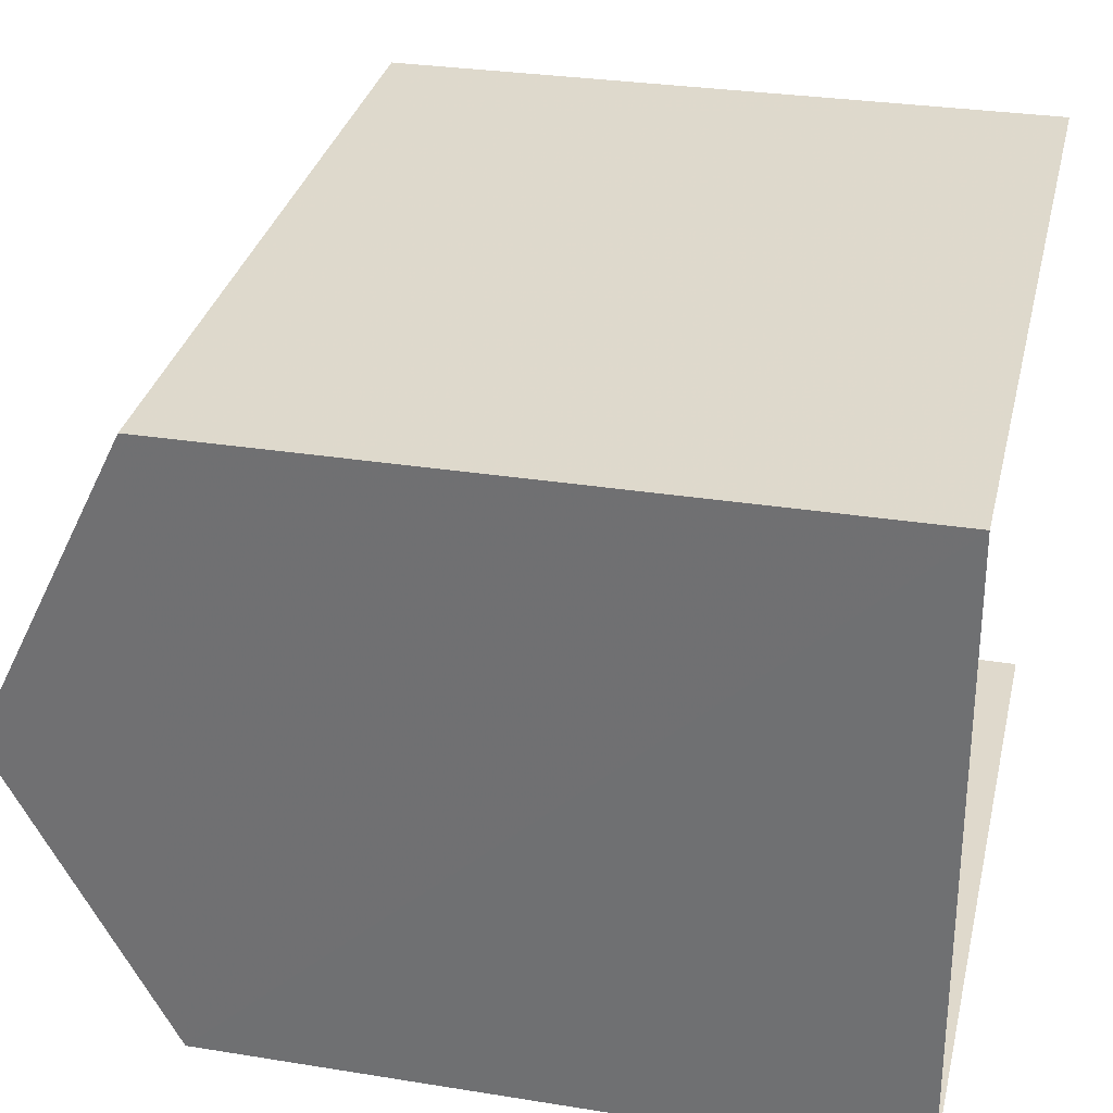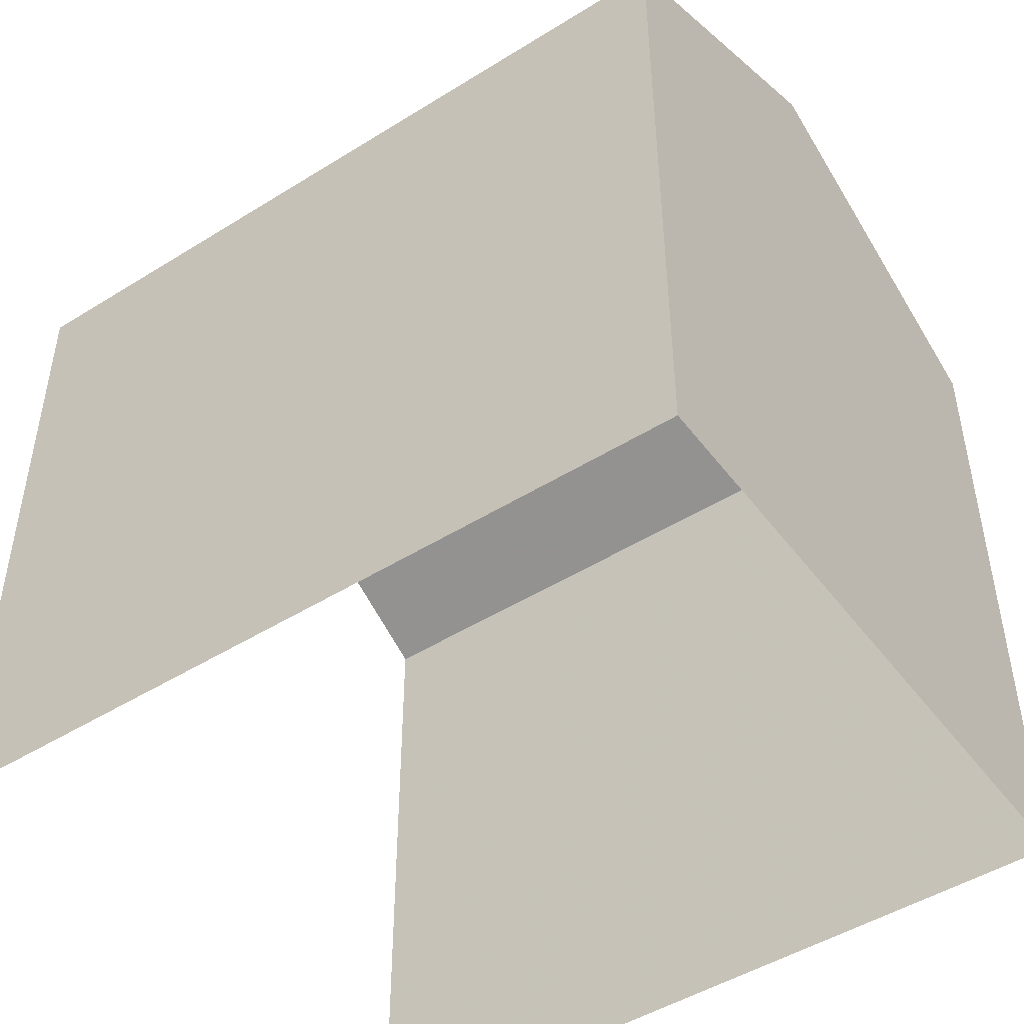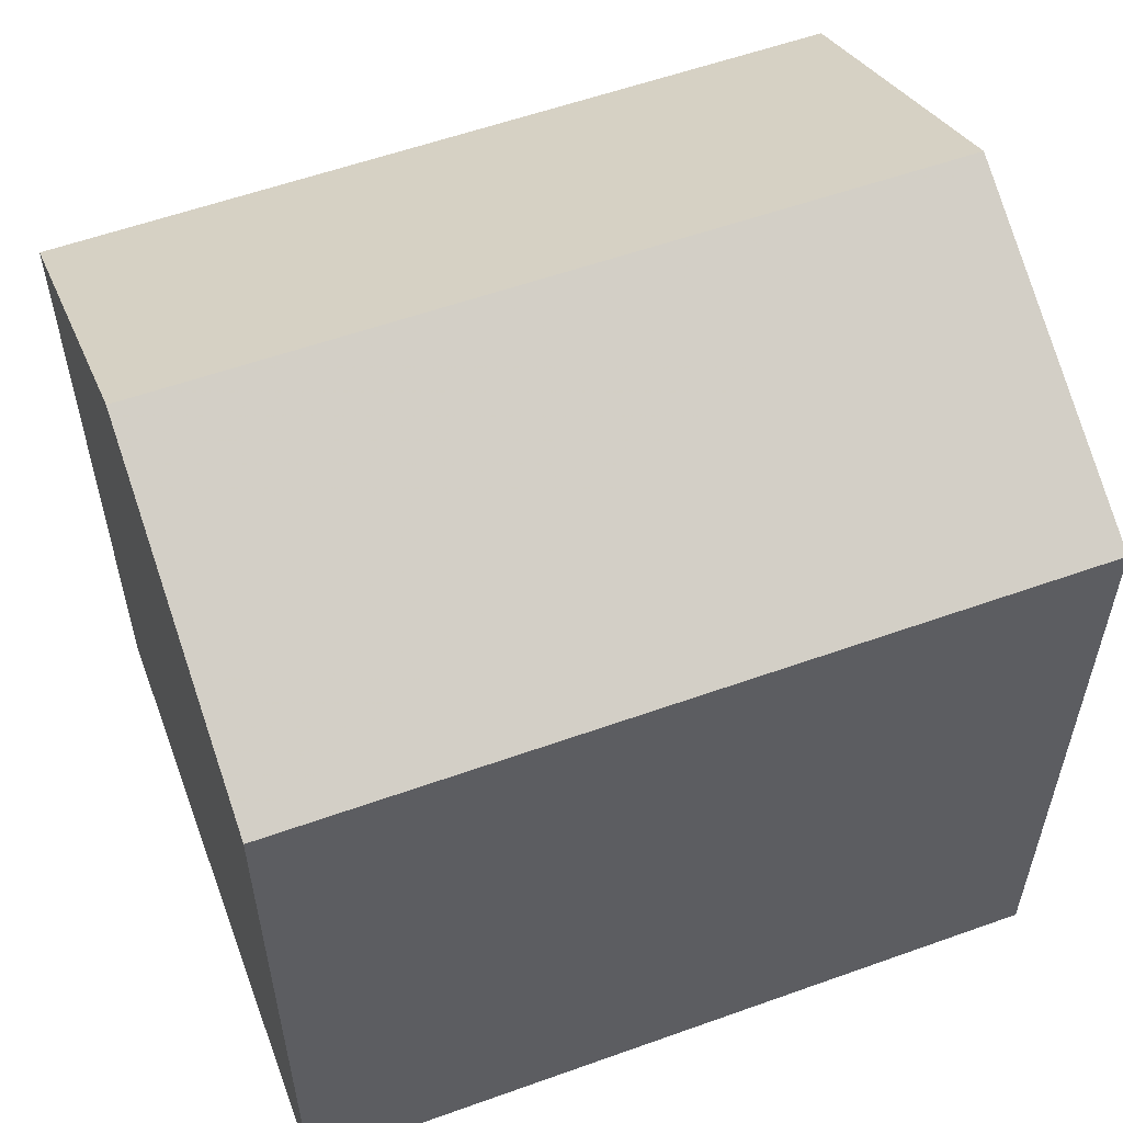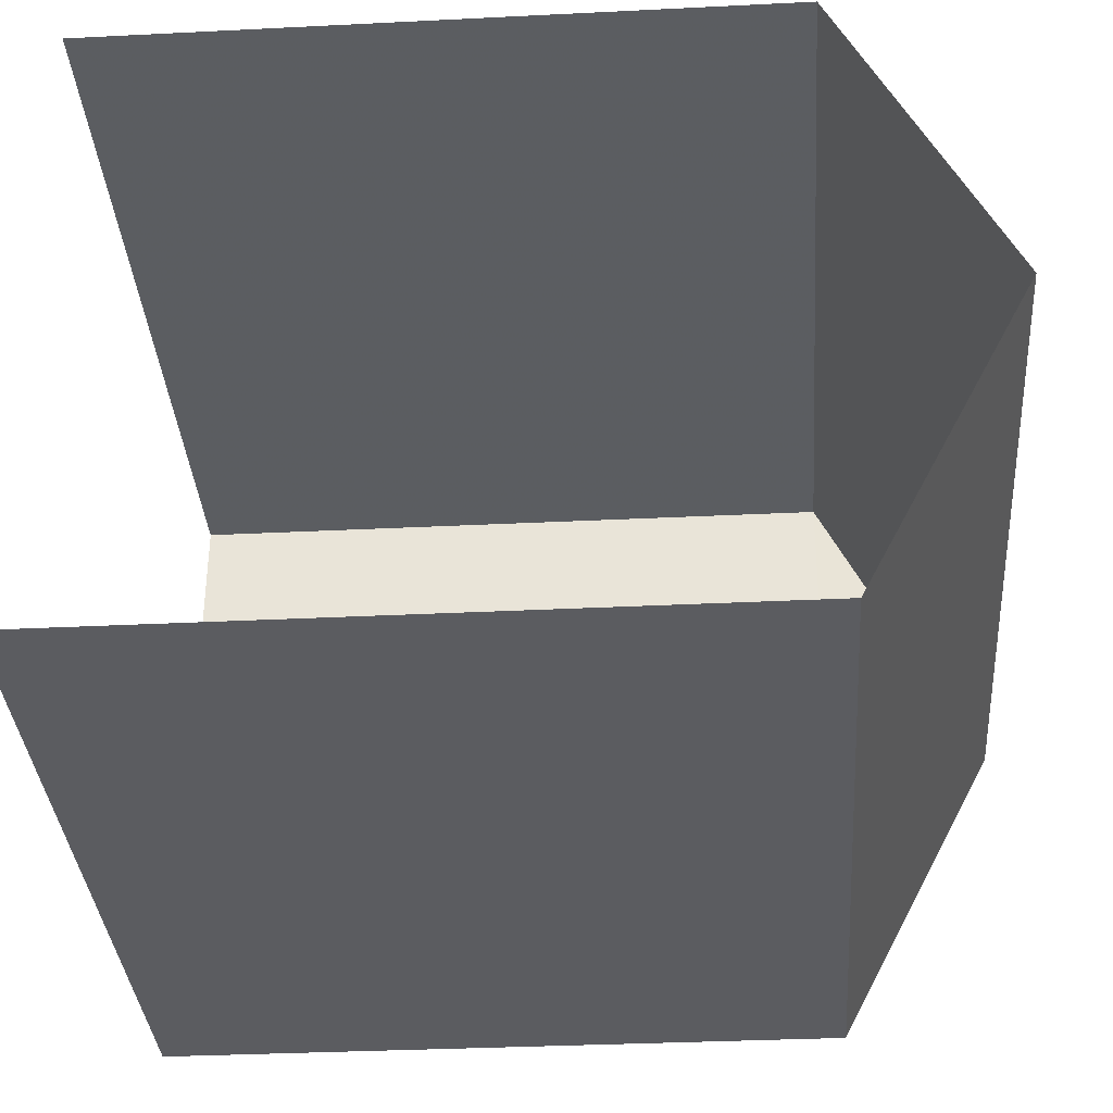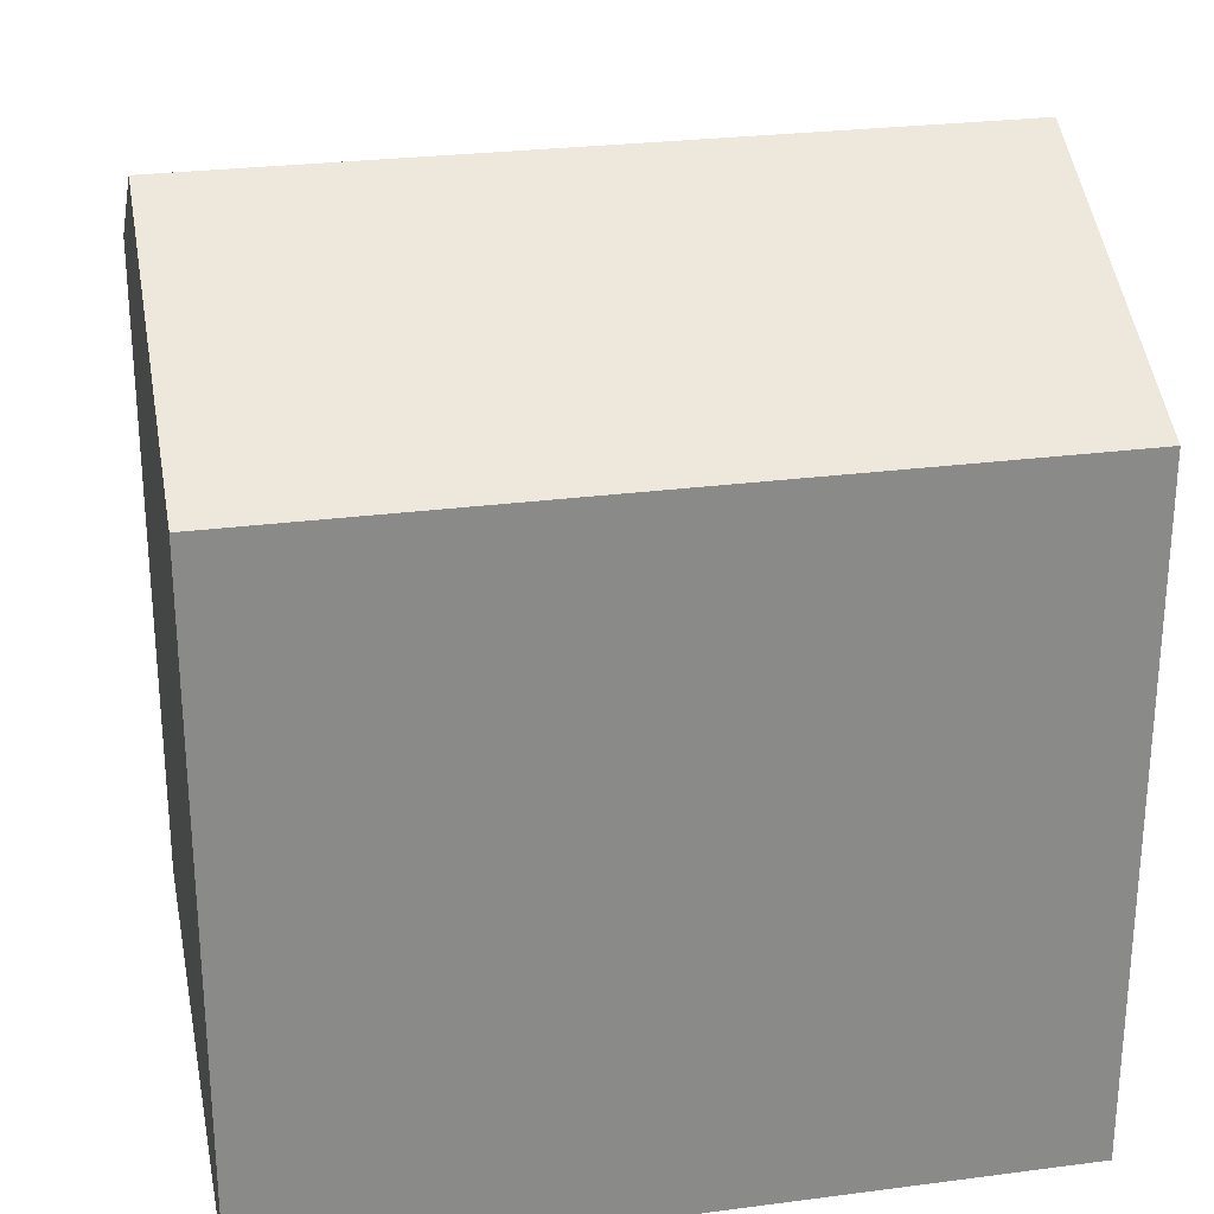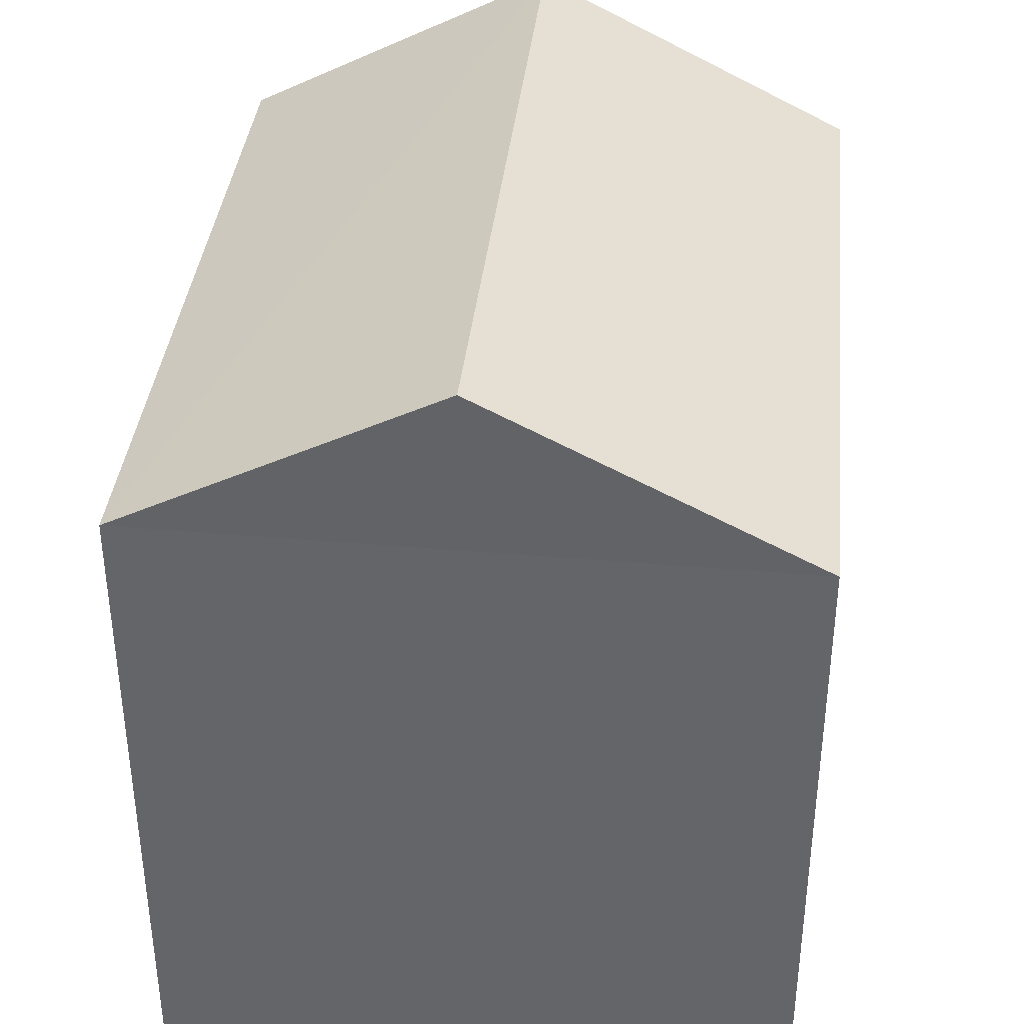
<metadata>
{"format":"obj","ext":"obj","renderer":"f3d","projection":"perspective","resolution":1024,"background":"white","views":[{"elev":30.0,"azim":103.2,"up":"+Y"},{"elev":-47.8,"azim":32.6,"up":"+Z"},{"elev":56.5,"azim":156.9,"up":"+Z"},{"elev":-32.7,"azim":-85.9,"up":"+Y"},{"elev":26.9,"azim":166.0,"up":"+Z"},{"elev":37.9,"azim":93.4,"up":"+Z"}]}
</metadata>
<code>
v -3.735e+05 -1.056e+05 21.09
v -3.735e+05 -1.056e+05 21.1
v -3.735e+05 -1.056e+05 21.1
v -3.735e+05 -1.056e+05 21.1
v -3.735e+05 -1.056e+05 28.57
v -3.735e+05 -1.056e+05 27.13
v -3.735e+05 -1.056e+05 28.57
v -3.735e+05 -1.056e+05 27.13
v -3.735e+05 -1.056e+05 27.13
v -3.735e+05 -1.056e+05 27.13
f 1 2 3
f 4 1 3
f 10 4 8
f 10 8 5
f 4 3 8
f 5 6 7
f 5 8 6
f 9 10 5
f 7 9 5
f 10 1 4
f 10 9 1
f 8 3 2
f 6 8 2
f 2 1 6
f 6 9 7
f 6 1 9

</code>
